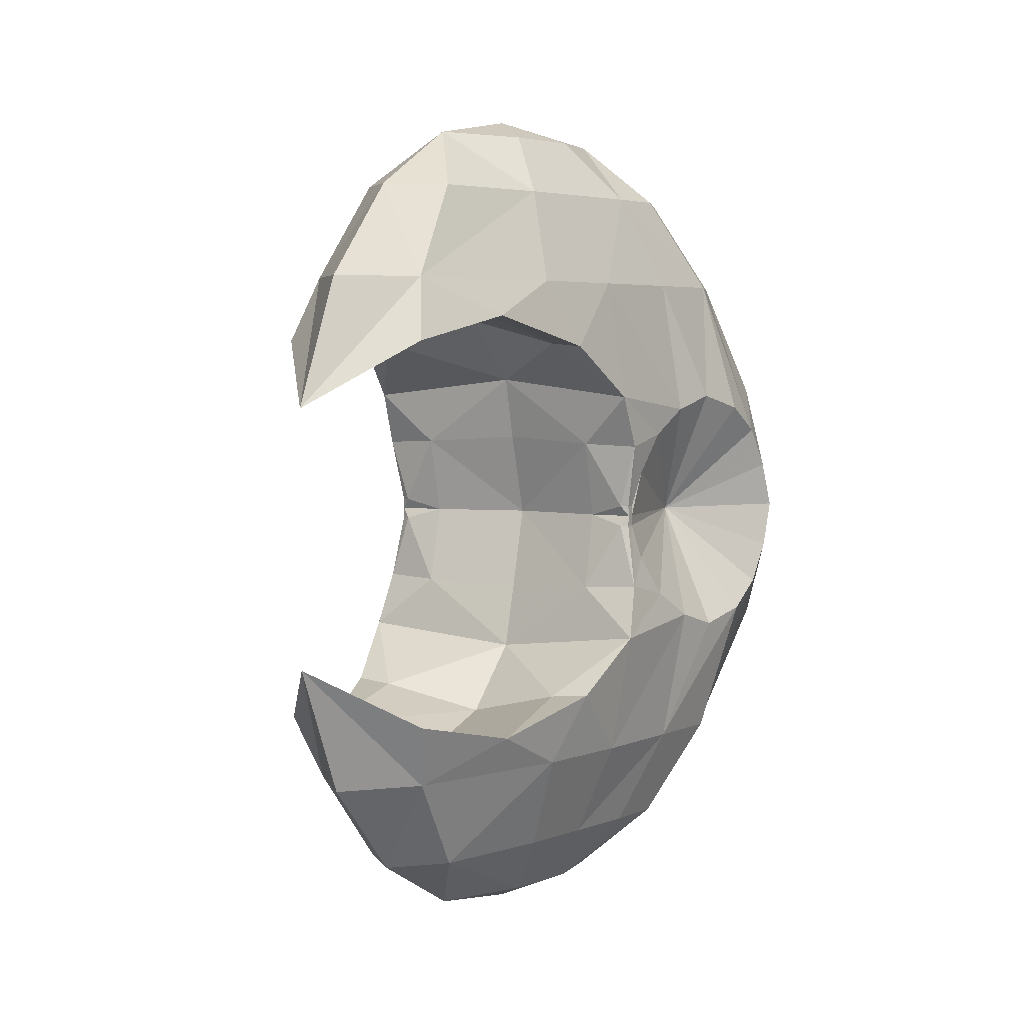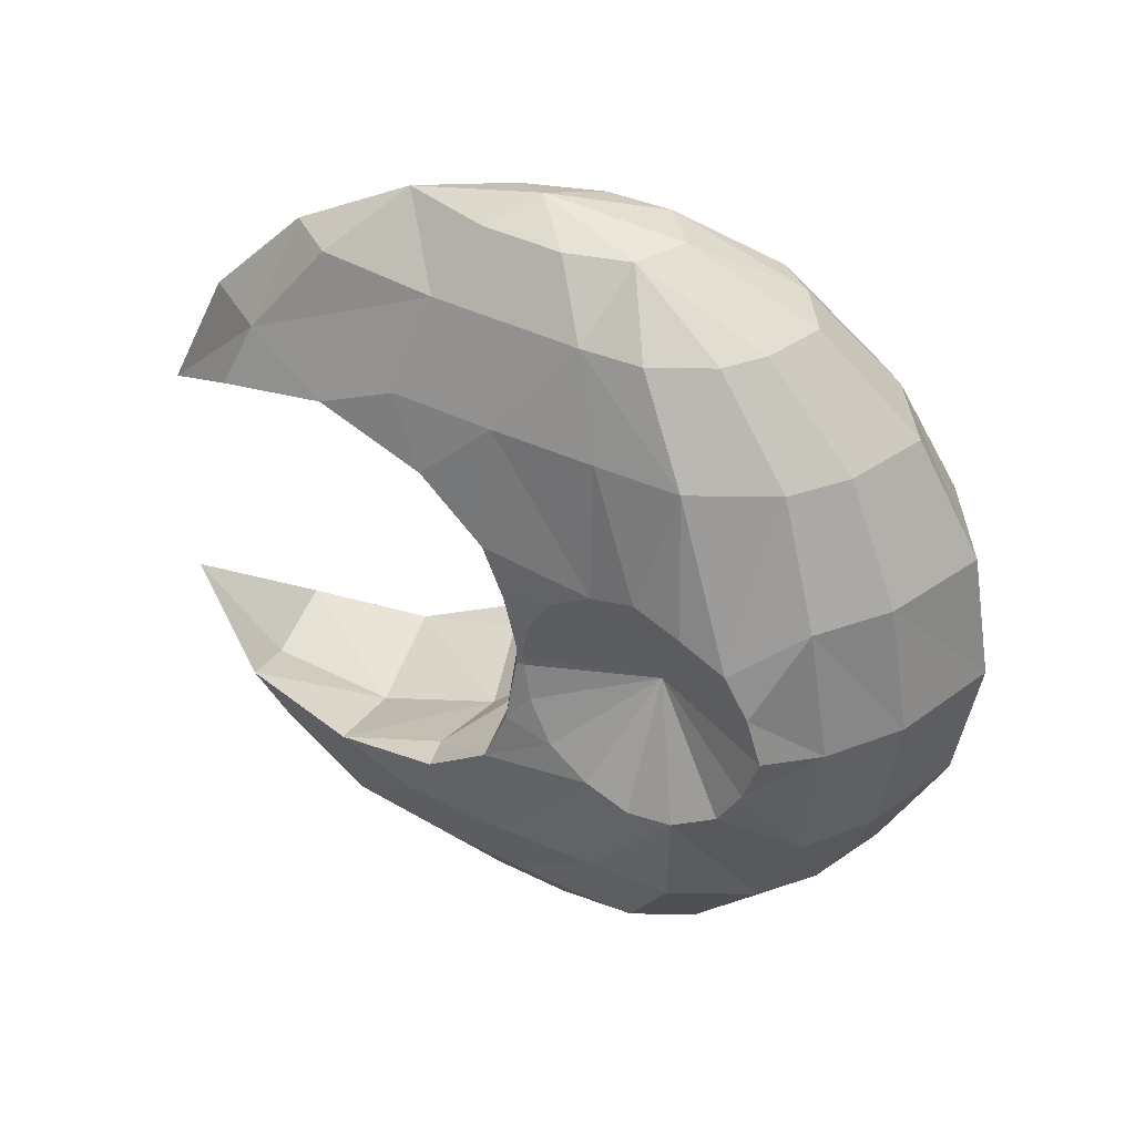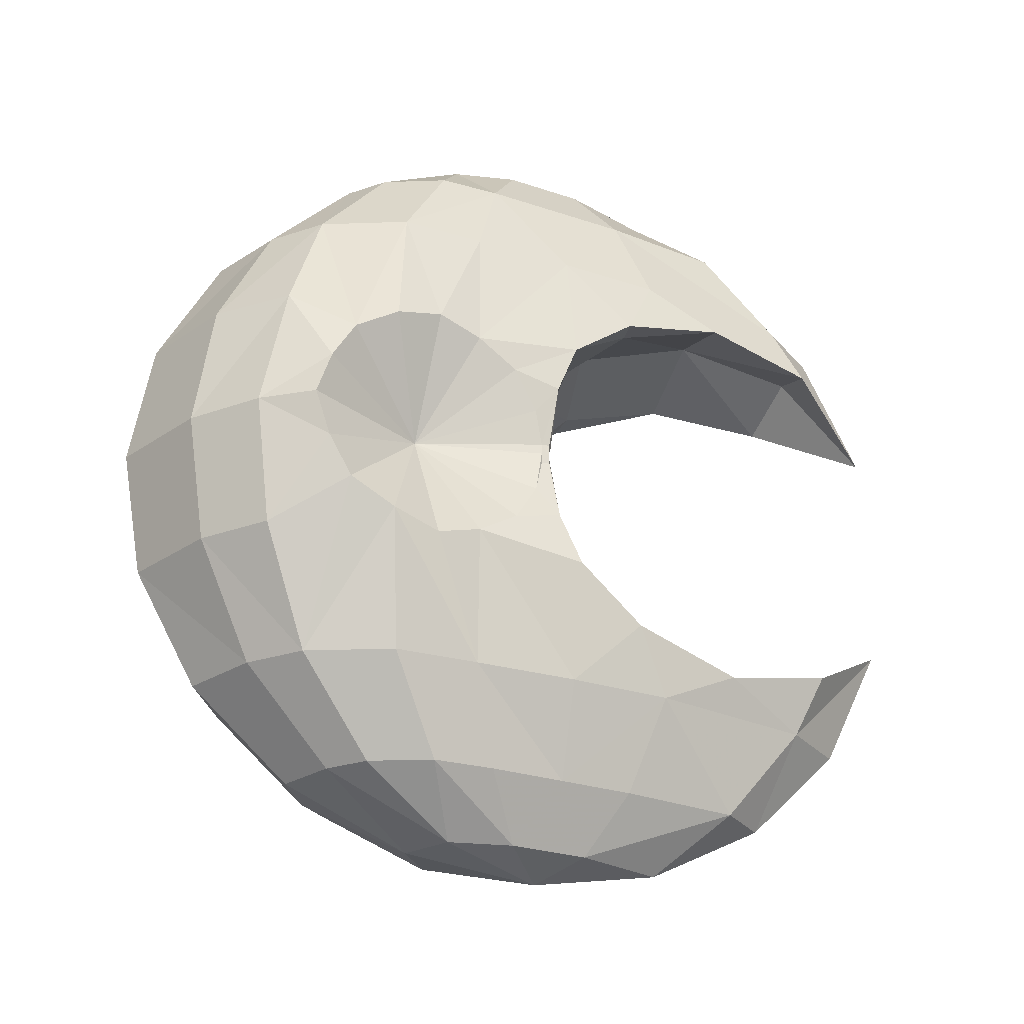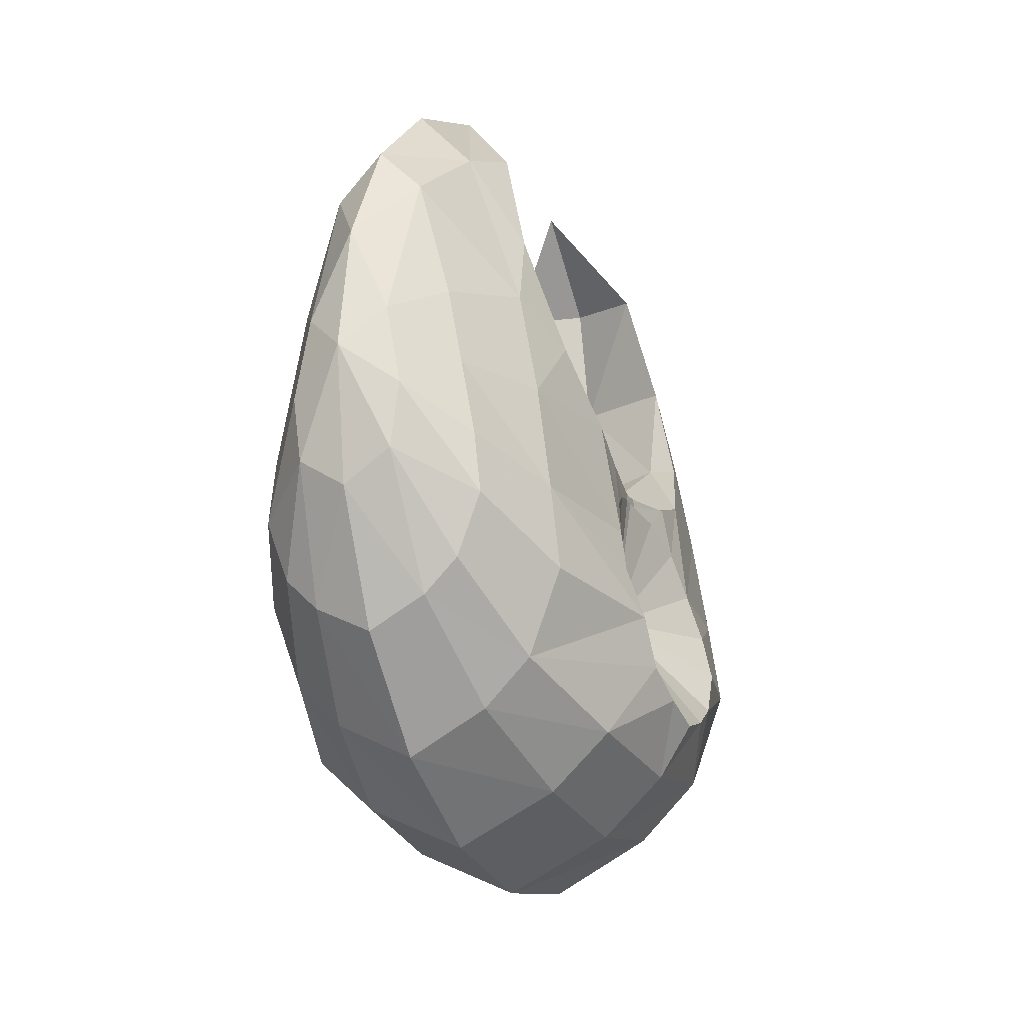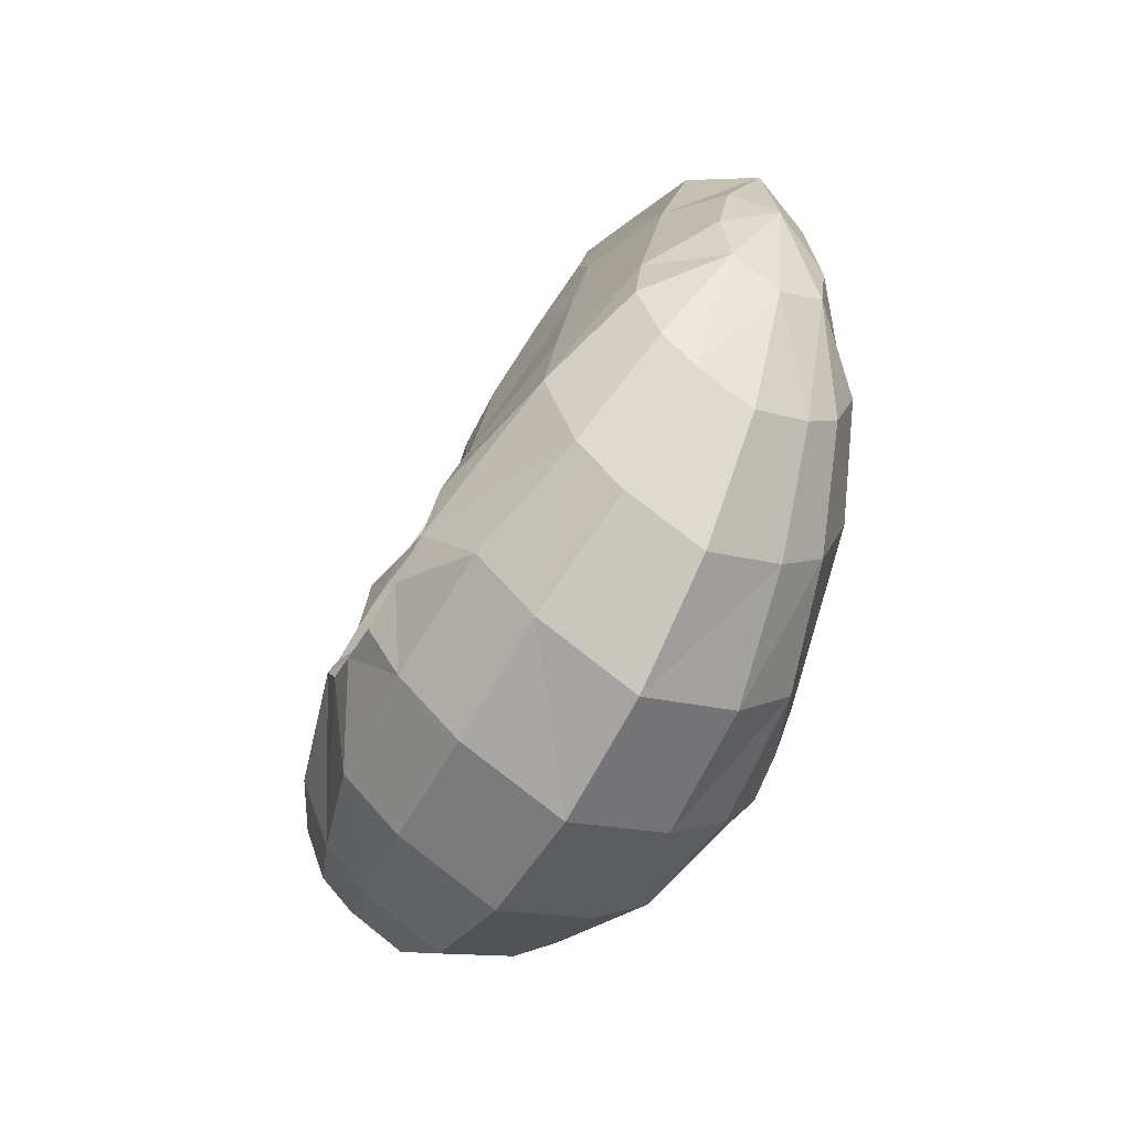
<metadata>
{"format":"obj","ext":"obj","renderer":"f3d","projection":"perspective","resolution":1024,"background":"white","views":[{"elev":4.0,"azim":-152.4,"up":"+Z"},{"elev":39.1,"azim":-68.3,"up":"+Z"},{"elev":-26.6,"azim":72.5,"up":"+Z"},{"elev":-20.8,"azim":-156.9,"up":"+Y"},{"elev":-58.9,"azim":-28.4,"up":"+Y"}]}
</metadata>
<code>
o lunatone
v 1.655 -0.4135 -5.125
v 1.655 -0.4135 -5.125
v 1.655 -0.4135 -5.125
v 1.74 -0.5164 -5.544
v 1.74 -0.5164 -5.544
v 1.779 -0.2272 -5.887
v 1.779 -0.2272 -5.887
v 1.135 -0.1352 -5.916
v 1.563 -0.2695 -5.125
v 1.779 -0.2272 -4.113
v 1.779 -0.2272 -4.113
v 1.74 -0.5164 -4.456
v 1.74 -0.5164 -4.456
v 1.655 -0.4135 -4.875
v 1.655 -0.4135 -4.875
v 1.651 -0.3147 -4.875
v 1.651 -0.3147 -4.875
v 1.651 -0.3147 -4.875
v 1.654 -0.3247 -5
v 1.563 -0.2695 -4.875
v 1.429 -1.984 -5
v 1.841 -0.8123 -3.973
v 1.841 -0.8123 -3.973
v 1.135 -0.1352 -4.084
v 1.127 -0.3569 -5
v 1.651 -0.3147 -5.125
v 1.651 -0.3147 -5.125
v 1.534 0.8483 -2.853
v 1.534 0.8483 -2.853
v 1.276 1.25 -2.061
v 1.508 0 -2.061
v 1.75 0.02896 -3.483
v 1.75 0.02896 -3.483
v 2.282 -2.969 -3.972
v 2.282 -2.969 -3.972
v 2.244 -2.433 -3.657
v 2.244 -2.433 -3.657
v 1.849 -2.261 -2.061
v 1.879 -3.729 -3.455
v 1.975 -4.045 -5
v 2.331 -3.257 -4.456
v 2.331 -3.257 -4.456
v 1.879 -3.847 -6.545
v 2.354 -3.257 -5.544
v 2.354 -3.257 -5.544
v 2.368 -3.438 -5
v 2.368 -3.438 -5
v 1.849 -2.261 -7.939
v 1.739 -1.25 -7.939
v 2.291 -2.433 -6.343
v 2.291 -2.433 -6.343
v 2.311 -2.969 -6.027
v 2.311 -2.969 -6.027
v 1.47 -3.273 -7.939
v 1.581 0 -7.939
v 1.357 1.25 -7.939
v 1.63 0.8483 -7.147
v 1.63 0.8483 -7.147
v 1.844 0.02896 -6.517
v 1.844 0.02896 -6.517
v 1.879 -0.8123 -6.027
v 1.879 -0.8123 -6.027
v 2.012 -1.311 -6.343
v 2.012 -1.311 -6.343
v 1.938 -1.311 -3.657
v 1.938 -1.311 -3.657
v 0.5615 -1.25 -0.2447
v 0 -1e-06 0
v 0 -1.617 -0.2447
v 0 -3.108 -0.9549
v 0.6715 -2.765 -0.9549
v 1.47 -3.273 -2.061
v 1.068 -2.378 -0.9549
v 1.181 -4.49 -3.455
v 1.242 -4.722 -5
v 1.181 -4.49 -6.545
v 0.9243 -3.816 -7.939
v 0.6715 -2.765 -9.045
v 1.068 -2.378 -9.045
v 0 -3.108 -9.045
v 0 -1.617 -9.755
v 0 0 -10
v 0.5615 -1.25 -9.755
v 0.6644 -0.4775 -0.2447
v 1.344 -1.643 -0.9549
v 2.131 -1.853 -6.506
v 2.131 -1.853 -6.506
v 1.344 -1.643 -9.045
v 1.264 -0.9082 -9.045
v 0.6644 -0.4775 -9.755
v 0.4873 0.4775 -0.2447
v 1.095 0 -0.9549
v 0.9269 0.9082 -0.9549
v 1.095 0 -9.045
v 0.9269 0.9082 -9.045
v 0.4873 0.4775 -9.755
v 0 1.545 -0.2447
v 0.5371 2.378 -0.9549
v 0 2.939 -0.9549
v 0.6801 3.273 -2.061
v 1.175 2.21 -2.494
v 1.175 2.21 -2.494
v 0.869 3.595 -2.797
v 0.869 3.595 -2.797
v 1.236 2.21 -7.506
v 1.236 2.21 -7.506
v 1.176 0.9017 -7.184
v 0.6801 3.273 -7.939
v 0.869 3.595 -7.203
v 0.869 3.595 -7.203
v 0.5371 2.378 -9.045
v 0 1.545 -9.755
v 0 4.045 -2.061
v 0 4.755 -3.546
v 0 4.755 -3.546
v 0 -0.5779 -5
v 0 3.694 -7.569
v 0 4.755 -6.454
v 0 4.755 -6.454
v 0 4.045 -7.939
v 0 2.939 -9.045
v 1.655 -0.4135 -5
v 1.705 -1.25 -2.061
v 2.075 -1.853 -3.494
v 2.075 -1.853 -3.494
v 0 -0.3172 -5.984
v 0 2.225 -7.905
v 0 3.694 -2.431
v 0 2.225 -2.095
v 0 -0.2906 -4.016
v 0 -0.1106 -3.276
v 1.176 0.9017 -2.817
v 0 -0.1106 -6.724
v 0 0.7104 -7.465
v -1.779 -0.2272 -5.887
v -1.779 -0.2272 -5.887
v -1.74 -0.5164 -5.544
v -1.74 -0.5164 -5.544
v -1.655 -0.4135 -5.125
v -1.655 -0.4135 -5.125
v -1.563 -0.2695 -5.125
v -1.135 -0.1352 -5.916
v -1.655 -0.4135 -4.875
v -1.655 -0.4135 -4.875
v -1.74 -0.5164 -4.456
v -1.74 -0.5164 -4.456
v -1.779 -0.2272 -4.113
v -1.779 -0.2272 -4.113
v -1.563 -0.2695 -4.875
v -1.654 -0.3247 -5
v -1.651 -0.3147 -4.875
v -1.651 -0.3147 -4.875
v -1.651 -0.3147 -4.875
v -1.841 -0.8123 -3.973
v -1.841 -0.8123 -3.973
v -1.429 -1.984 -5
v -1.135 -0.1352 -4.084
v -1.127 -0.3569 -5
v -1.651 -0.3147 -5.125
v -1.651 -0.3147 -5.125
v -1.651 -0.3147 -5.125
v -1.508 0 -2.061
v -1.276 1.25 -2.061
v -1.534 0.8483 -2.853
v -1.534 0.8483 -2.853
v -1.75 0.02896 -3.483
v -1.75 0.02896 -3.483
v -2.282 -2.969 -3.972
v -2.282 -2.969 -3.972
v -1.879 -3.77 -3.455
v -1.47 -3.273 -2.061
v -2.331 -3.257 -4.456
v -2.331 -3.257 -4.456
v -1.975 -4.045 -5
v -2.354 -3.257 -5.544
v -2.354 -3.257 -5.544
v -1.879 -3.847 -6.545
v -2.368 -3.438 -5
v -2.368 -3.438 -5
v -2.291 -2.433 -6.343
v -2.291 -2.433 -6.343
v -1.739 -1.25 -7.939
v -1.849 -2.261 -7.939
v -1.47 -3.273 -7.939
v -2.311 -2.969 -6.027
v -2.311 -2.969 -6.027
v -1.63 0.8483 -7.147
v -1.63 0.8483 -7.147
v -1.357 1.25 -7.939
v -1.581 0 -7.939
v -1.879 -0.8123 -6.027
v -1.879 -0.8123 -6.027
v -2.012 -1.311 -6.343
v -2.012 -1.311 -6.343
v -1.938 -1.311 -3.657
v -1.938 -1.311 -3.657
v -0.5615 -1.25 -0.2447
v -0.6715 -2.765 -0.9549
v -1.068 -2.378 -0.9549
v -1.181 -4.449 -3.455
v -1.242 -4.722 -5
v -1.181 -4.49 -6.545
v -0.9243 -3.816 -7.939
v -1.068 -2.378 -9.045
v -0.6715 -2.765 -9.045
v -0.5615 -1.25 -9.755
v -0.6644 -0.4775 -0.2447
v -1.344 -1.643 -0.9549
v -1.264 -0.9082 -0.9549
v -1.705 -1.25 -2.061
v -1.849 -2.261 -2.061
v -2.131 -1.853 -6.506
v -2.131 -1.853 -6.506
v -1.344 -1.643 -9.045
v -0.6644 -0.4775 -9.755
v -0.4873 0.4775 -0.2447
v -1.095 0 -0.9549
v -0.9269 0.9082 -9.045
v -1.095 0 -9.045
v -1.264 -0.9082 -9.045
v -0.4873 0.4775 -9.755
v -0.5371 2.378 -0.9549
v -0.6801 3.273 -2.061
v -0.9269 0.9082 -0.9549
v -0.869 3.595 -2.797
v -0.869 3.595 -2.797
v -1.175 2.21 -2.494
v -1.175 2.21 -2.494
v -1.176 0.9017 -7.184
v -1.236 2.21 -7.506
v -1.236 2.21 -7.506
v -0.869 3.595 -7.203
v -0.869 3.595 -7.203
v -0.6801 3.273 -7.939
v -0.5371 2.378 -9.045
v -2.244 -2.433 -3.657
v -2.244 -2.433 -3.657
v -1.655 -0.4135 -5
v -2.075 -1.853 -3.494
v -2.075 -1.853 -3.494
v 0 0.7104 -2.535
v -1.176 0.9017 -2.817
v -1.844 0.02896 -6.517
v -1.844 0.02896 -6.517
v 1.264 -0.9082 -0.9549
v 0 -4.292 -7.939
v 0 -5.051 -6.545
v 0 -5.313 -5
v 0 -5.051 -3.455
v 0.9243 -3.816 -2.061
v 0 -4.292 -2.061
v -0.9243 -3.816 -2.061
f 75 43 40
f 75 76 43
f 248 76 75
f 248 247 76
f 201 247 248
f 201 202 247
f 174 202 201
f 174 177 202
f 76 54 43
f 76 77 54
f 247 77 76
f 247 246 77
f 202 246 247
f 202 203 246
f 177 203 202
f 177 184 203
f 11 17 20
f 149 152 148
f 136 161 141
f 6 1 4
f 4 61 6
f 59 6 61
f 61 64 59
f 55 59 64
f 55 57 59
f 56 57 55
f 56 106 57
f 108 106 56
f 108 109 106
f 119 109 108
f 108 120 119
f 121 120 108
f 121 234 120
f 235 234 121
f 235 189 234
f 218 189 235
f 218 219 189
f 221 219 218
f 221 215 219
f 82 215 221
f 82 206 215
f 81 206 82
f 81 205 206
f 80 205 81
f 80 246 205
f 78 246 80
f 78 77 246
f 54 77 78
f 78 79 54
f 83 79 78
f 83 88 79
f 90 88 83
f 90 89 88
f 94 89 90
f 94 49 89
f 55 49 94
f 55 64 49
f 86 49 64
f 86 50 49
f 48 49 50
f 48 88 49
f 54 88 48
f 54 79 88
f 88 89 49
f 81 78 80
f 81 83 78
f 82 83 81
f 82 90 83
f 96 90 82
f 96 94 90
f 95 94 96
f 95 56 94
f 111 56 95
f 111 108 56
f 121 108 111
f 111 112 121
f 96 112 111
f 96 82 112
f 221 112 82
f 221 235 112
f 218 235 221
f 111 95 96
f 235 121 112
f 56 55 94
f 234 119 120
f 234 232 119
f 231 232 234
f 234 189 231
f 187 231 189
f 189 190 187
f 219 190 189
f 219 182 190
f 220 182 219
f 220 214 182
f 215 214 220
f 215 206 214
f 204 214 206
f 204 184 214
f 205 184 204
f 205 203 184
f 246 203 205
f 215 220 219
f 205 204 206
f 50 54 48
f 50 52 54
f 43 54 52
f 52 44 43
f 40 43 44
f 44 46 40
f 41 40 46
f 190 244 187
f 190 194 244
f 182 194 190
f 182 212 194
f 180 212 182
f 182 183 180
f 214 183 182
f 214 184 183
f 180 183 184
f 184 185 180
f 177 185 184
f 177 175 185
f 174 175 177
f 174 178 175
f 172 178 174
f 192 244 194
f 192 135 244
f 137 135 192
f 137 139 135
f 160 135 139
f 143 147 153
f 143 145 147
f 155 147 145
f 155 166 147
f 196 166 155
f 196 162 166
f 210 162 196
f 210 209 162
f 211 209 210
f 211 208 209
f 171 208 211
f 171 199 208
f 198 199 171
f 171 252 198
f 200 252 171
f 200 249 252
f 248 249 200
f 248 74 249
f 75 74 248
f 75 39 74
f 40 39 75
f 40 41 39
f 34 39 41
f 34 72 39
f 38 72 34
f 38 85 72
f 245 85 38
f 245 67 85
f 84 67 245
f 84 68 67
f 91 68 84
f 91 97 68
f 93 97 91
f 93 98 97
f 100 98 93
f 100 99 98
f 113 99 100
f 113 223 99
f 114 223 113
f 114 225 223
f 227 223 225
f 227 163 223
f 164 163 227
f 164 162 163
f 166 162 164
f 72 74 39
f 72 250 74
f 71 250 72
f 71 70 250
f 251 250 70
f 251 249 250
f 252 249 251
f 251 70 252
f 198 252 70
f 249 74 250
f 99 97 98
f 99 222 97
f 223 222 99
f 223 224 222
f 163 224 223
f 163 162 224
f 217 224 162
f 217 216 224
f 207 216 217
f 207 68 216
f 197 68 207
f 197 69 68
f 198 69 197
f 198 70 69
f 71 69 70
f 71 67 69
f 73 67 71
f 73 85 67
f 72 85 73
f 73 71 72
f 67 68 69
f 100 114 113
f 100 103 114
f 101 103 100
f 100 30 101
f 93 30 100
f 93 31 30
f 92 31 93
f 92 245 31
f 84 245 92
f 92 91 84
f 93 91 92
f 97 216 68
f 97 224 216
f 222 224 97
f 209 217 162
f 209 207 217
f 197 207 209
f 209 208 197
f 199 197 208
f 199 198 197
f 36 38 34
f 36 124 38
f 123 38 124
f 123 245 38
f 31 245 123
f 123 66 31
f 124 66 123
f 30 28 101
f 30 31 28
f 32 28 31
f 31 66 32
f 23 32 66
f 23 10 32
f 12 10 23
f 12 14 10
f 18 10 14
f 239 210 196
f 239 211 210
f 237 211 239
f 237 168 211
f 171 211 168
f 168 170 171
f 172 170 168
f 172 174 170
f 201 170 174
f 201 200 170
f 248 200 201
f 171 170 200
f 27 7 9
f 27 3 7
f 8 9 7
f 8 25 9
f 116 25 8
f 116 24 25
f 130 24 116
f 130 131 24
f 157 131 130
f 157 167 131
f 148 167 157
f 157 149 148
f 158 149 157
f 157 116 158
f 130 116 157
f 24 20 25
f 24 11 20
f 33 11 24
f 24 131 33
f 132 33 131
f 132 29 33
f 102 29 132
f 132 129 102
f 241 129 132
f 241 242 129
f 131 242 241
f 131 167 242
f 165 242 167
f 165 228 242
f 129 242 228
f 228 226 129
f 128 129 226
f 128 104 129
f 115 104 128
f 128 226 115
f 129 104 102
f 131 241 132
f 60 8 7
f 60 133 8
f 107 133 60
f 107 134 133
f 105 134 107
f 105 127 134
f 110 127 105
f 110 117 127
f 118 117 110
f 118 233 117
f 127 117 233
f 233 230 127
f 134 127 230
f 230 229 134
f 188 229 230
f 188 243 229
f 133 229 243
f 133 134 229
f 107 58 105
f 107 60 58
f 8 126 116
f 8 133 126
f 142 126 133
f 142 116 126
f 158 116 142
f 142 141 158
f 136 141 142
f 142 243 136
f 133 243 142
f 122 5 2
f 122 21 5
f 15 21 122
f 15 13 21
f 238 146 144
f 238 156 146
f 140 156 238
f 140 138 156
f 22 21 13
f 22 65 21
f 125 21 65
f 125 37 21
f 35 21 37
f 35 42 21
f 47 21 42
f 47 45 21
f 53 21 45
f 53 51 21
f 87 21 51
f 87 63 21
f 62 21 63
f 62 5 21
f 156 154 146
f 156 195 154
f 240 195 156
f 156 236 240
f 169 236 156
f 156 173 169
f 179 173 156
f 156 176 179
f 186 176 156
f 156 181 186
f 213 181 156
f 156 193 213
f 191 193 156
f 156 138 191
f 19 20 16
f 19 25 20
f 9 25 19
f 19 26 9
f 2 26 19
f 19 122 2
f 15 122 19
f 19 16 15
f 150 151 149
f 150 144 151
f 238 144 150
f 150 140 238
f 159 140 150
f 150 141 159
f 158 141 150
f 150 149 158

</code>
